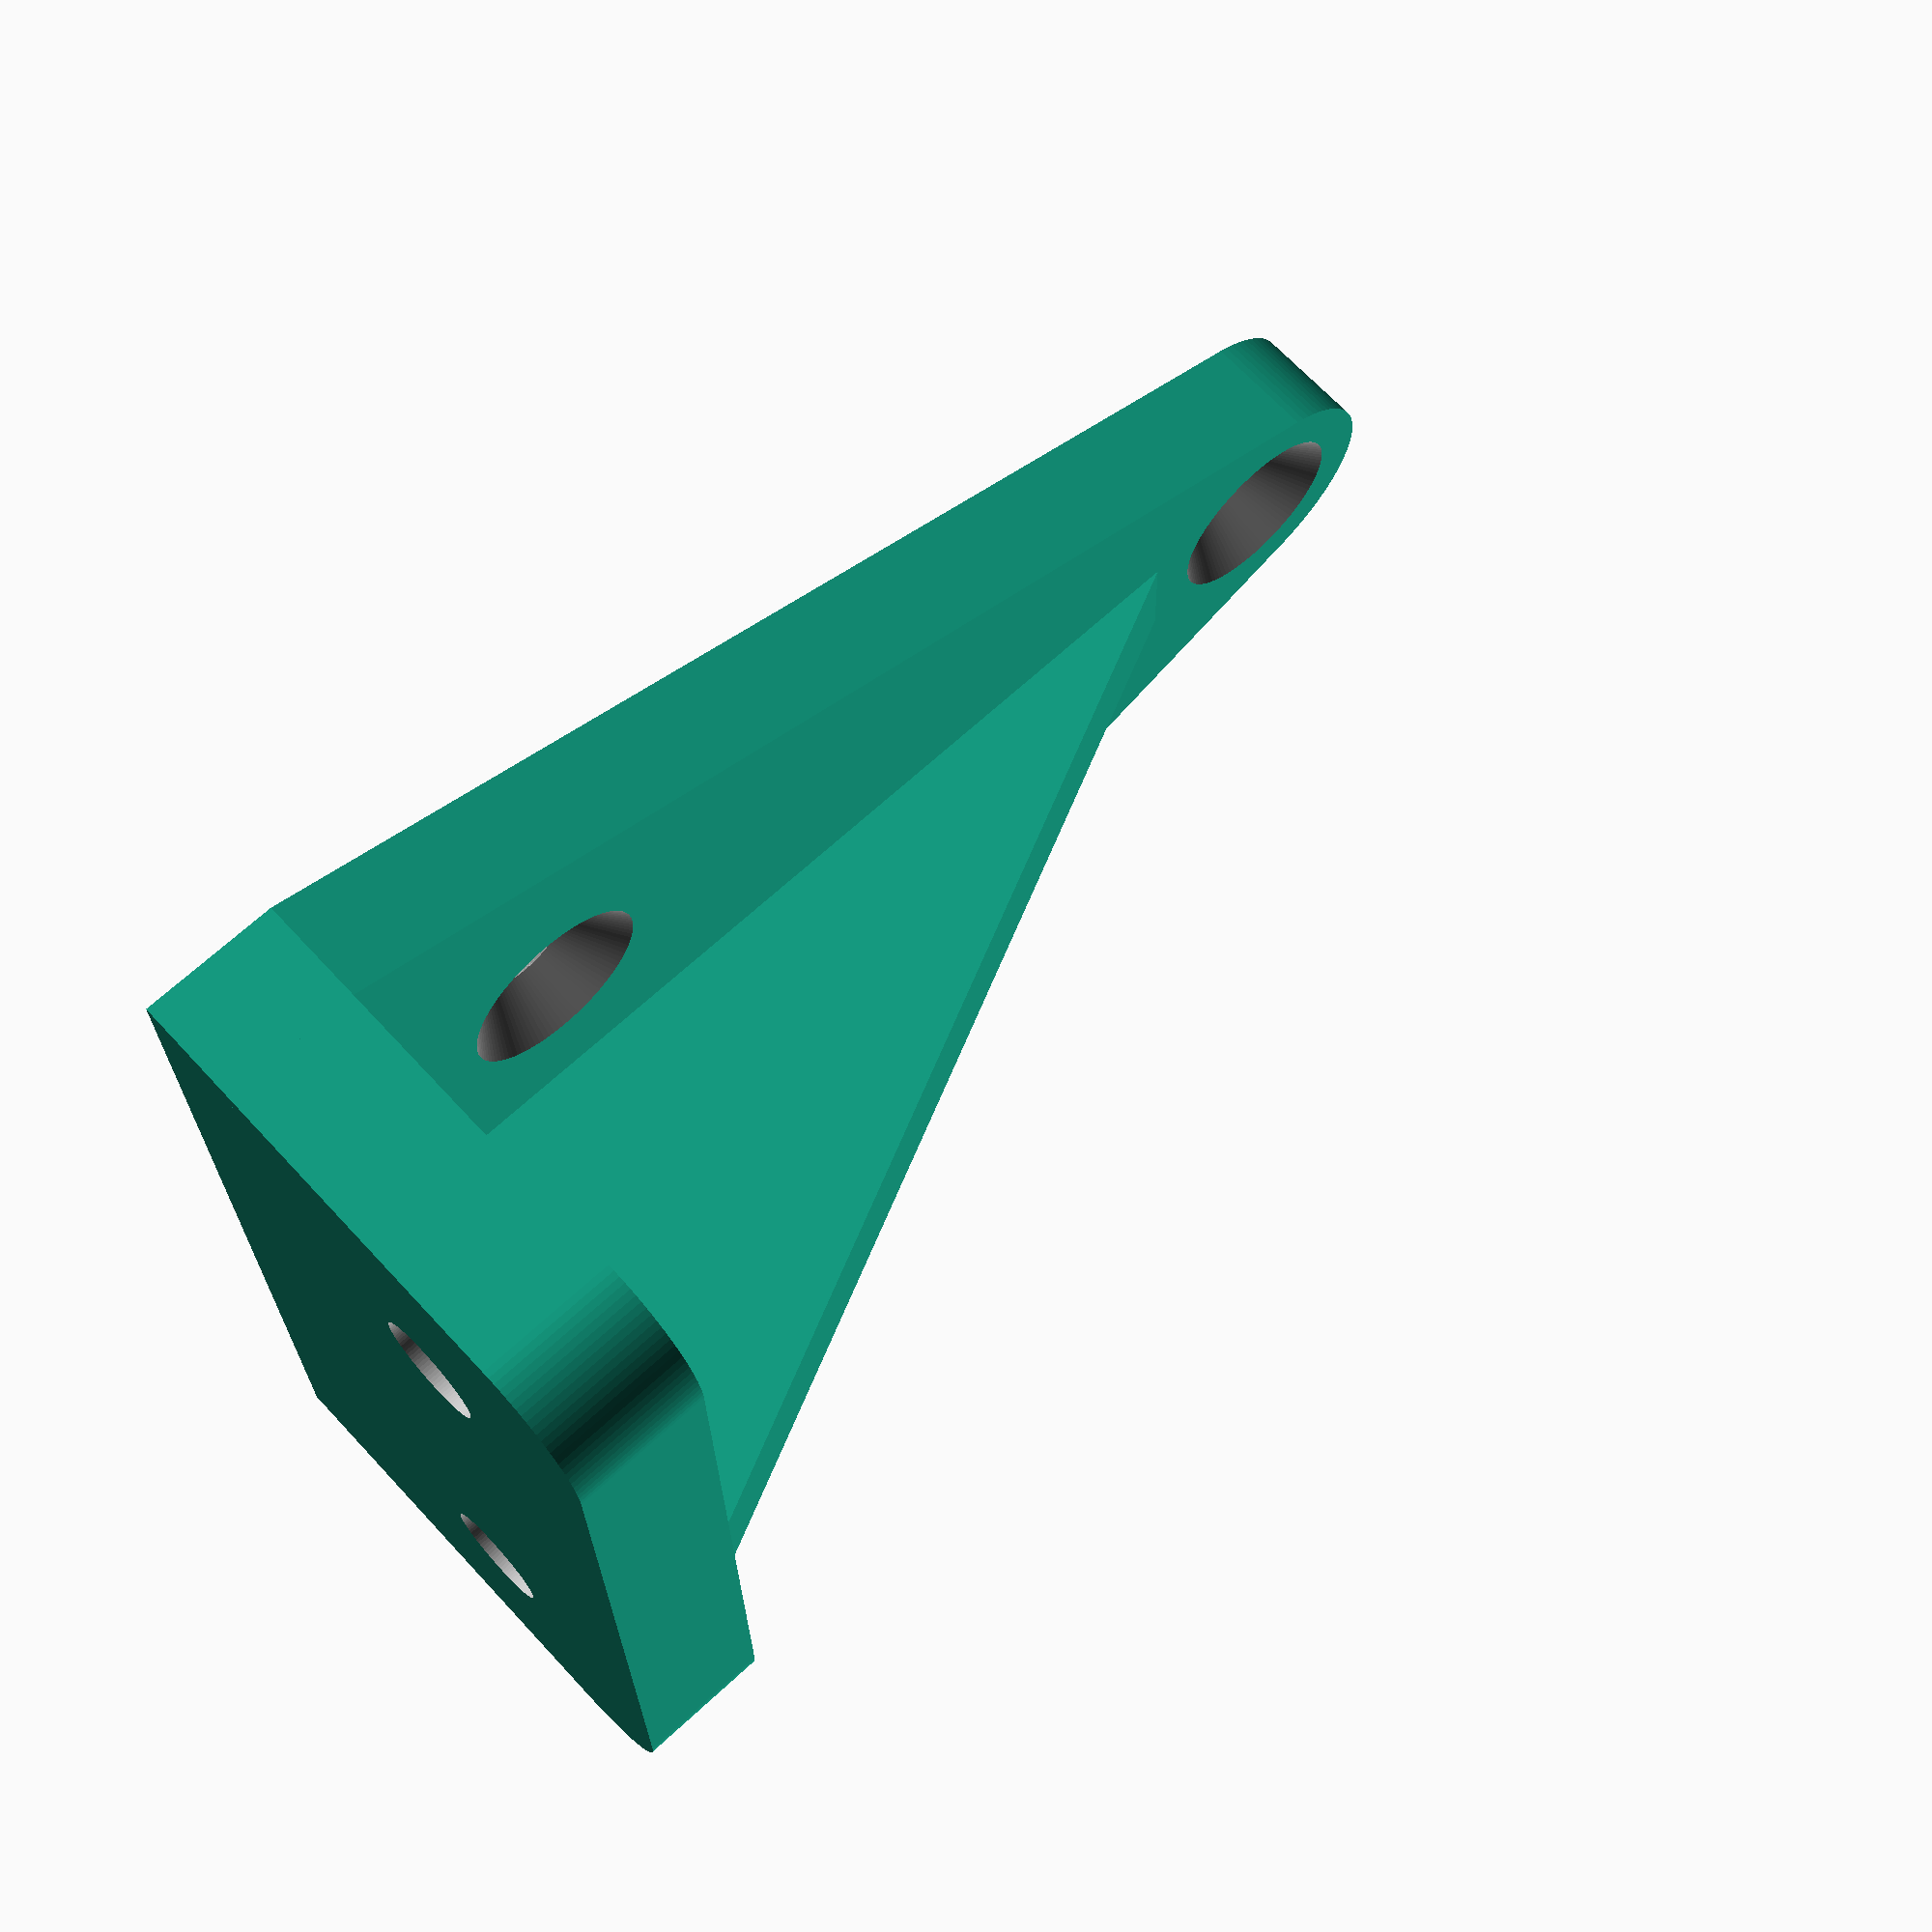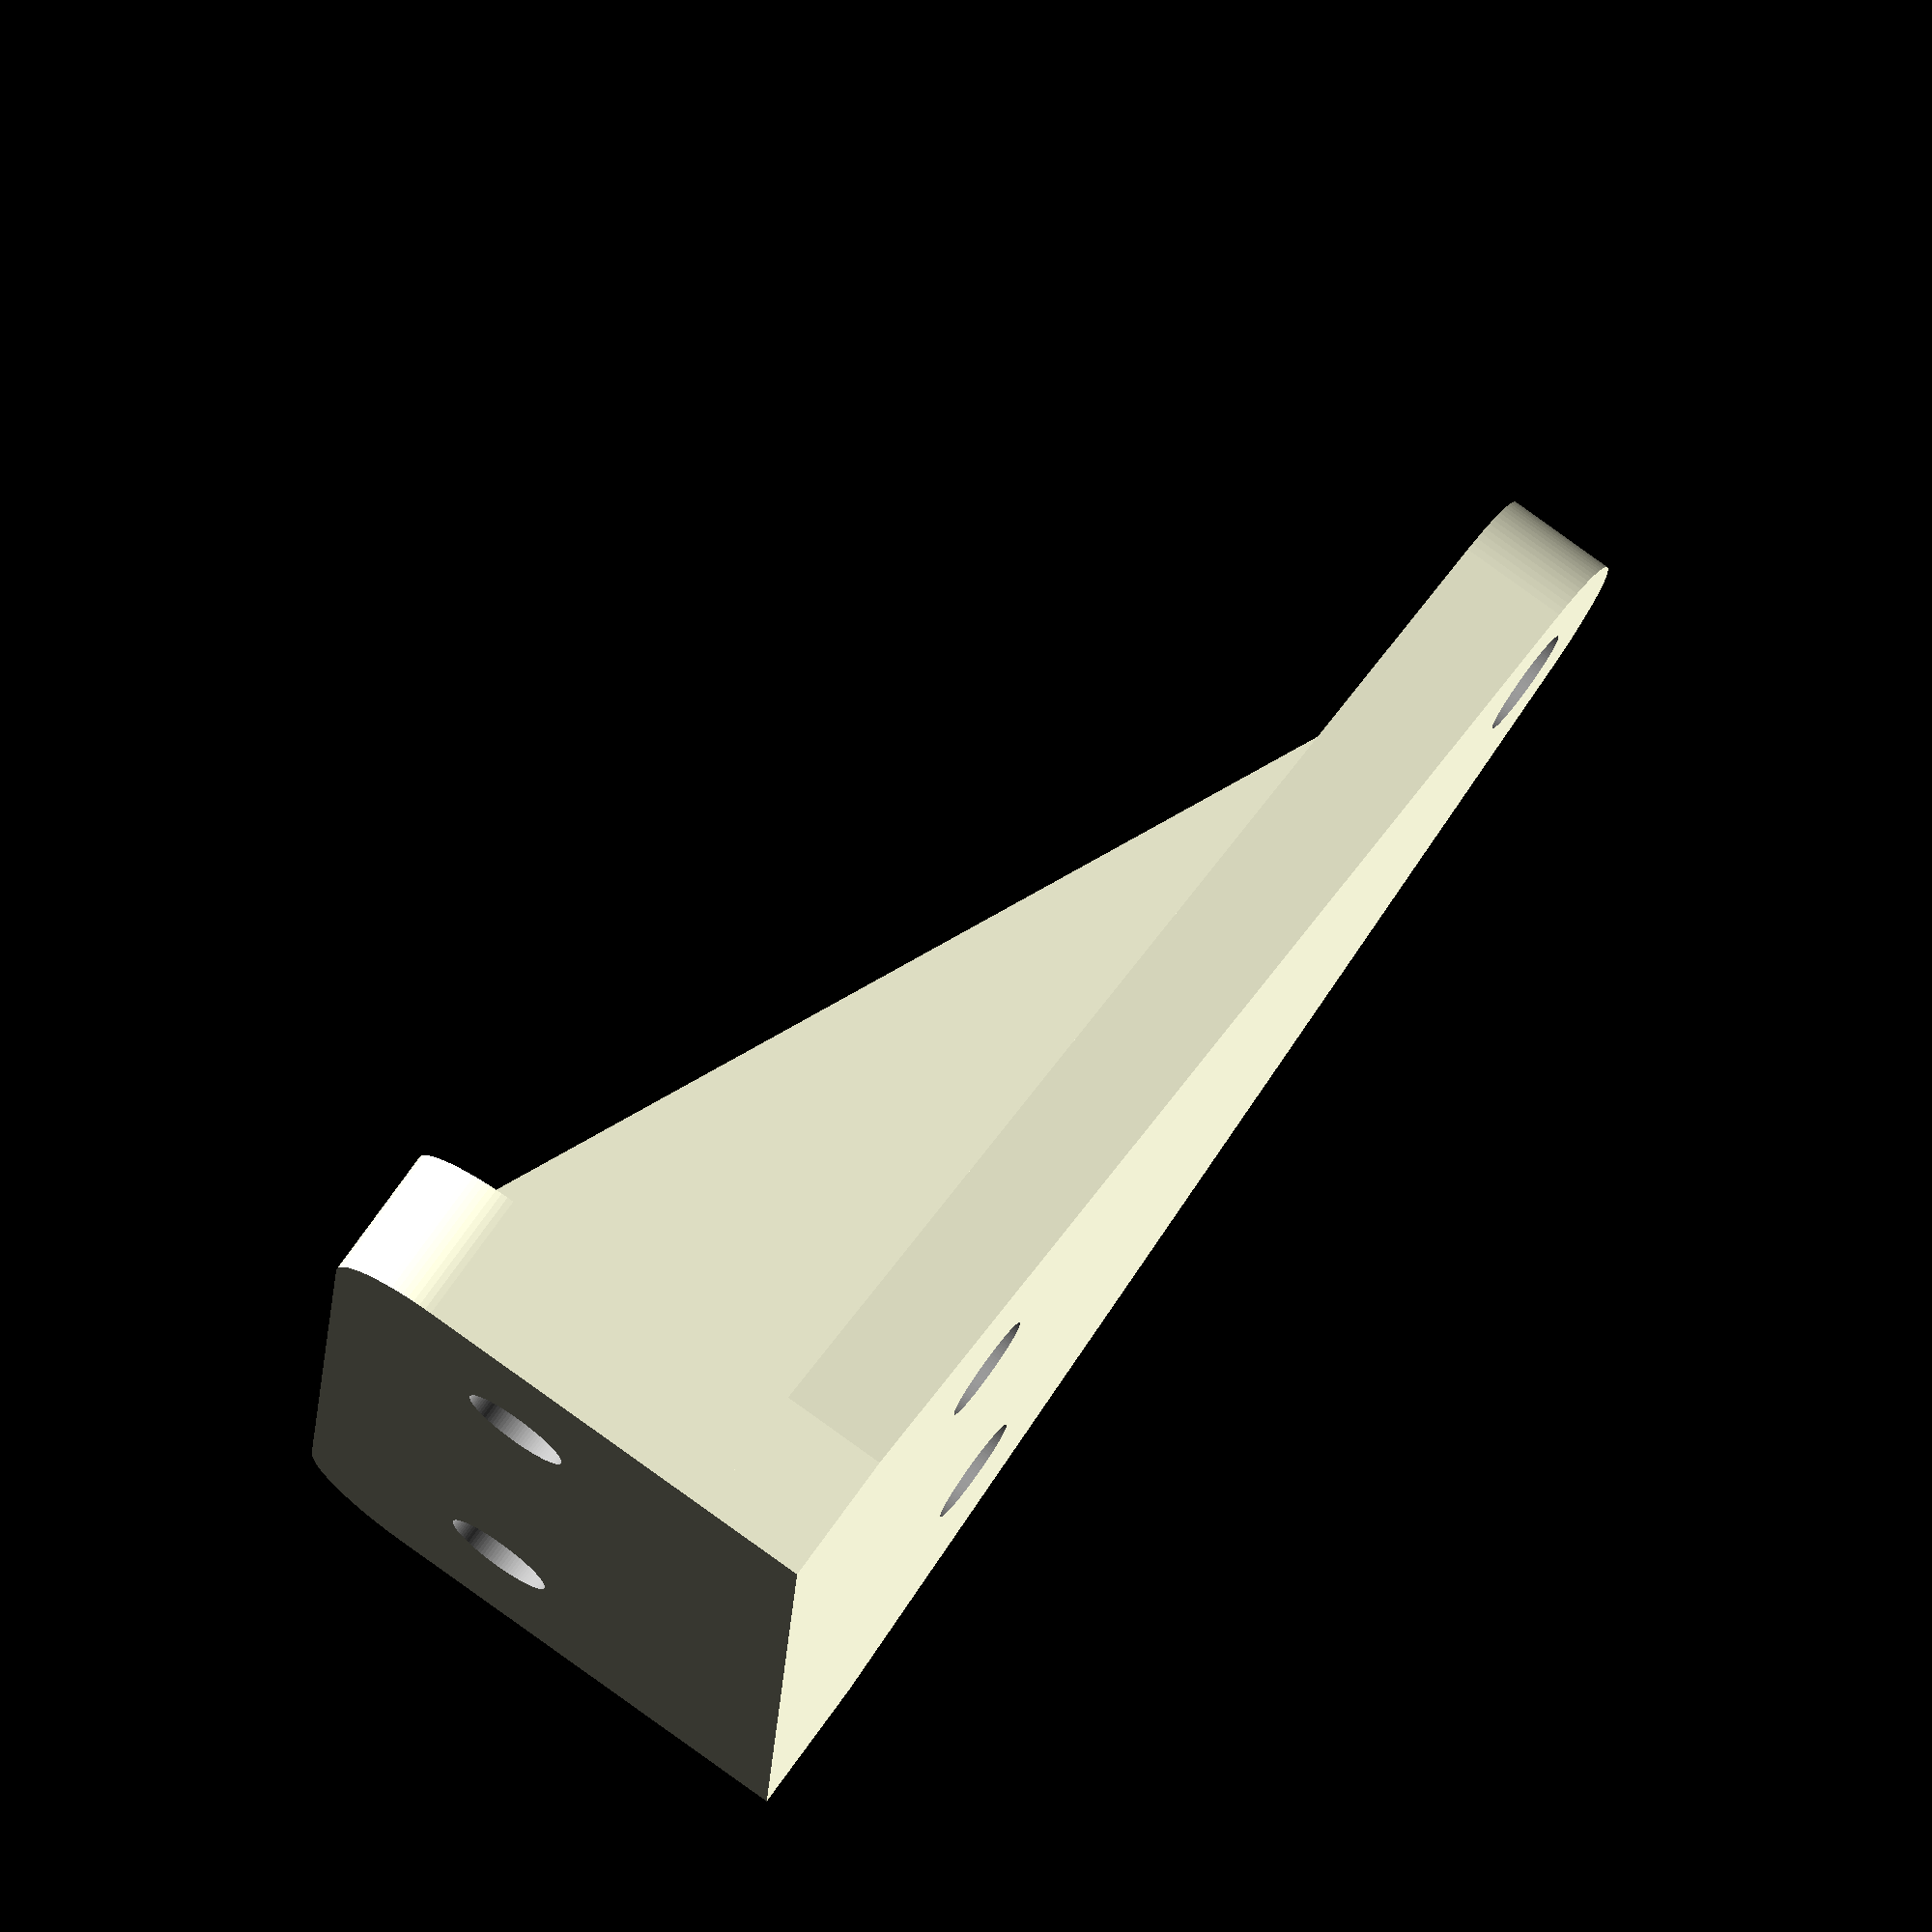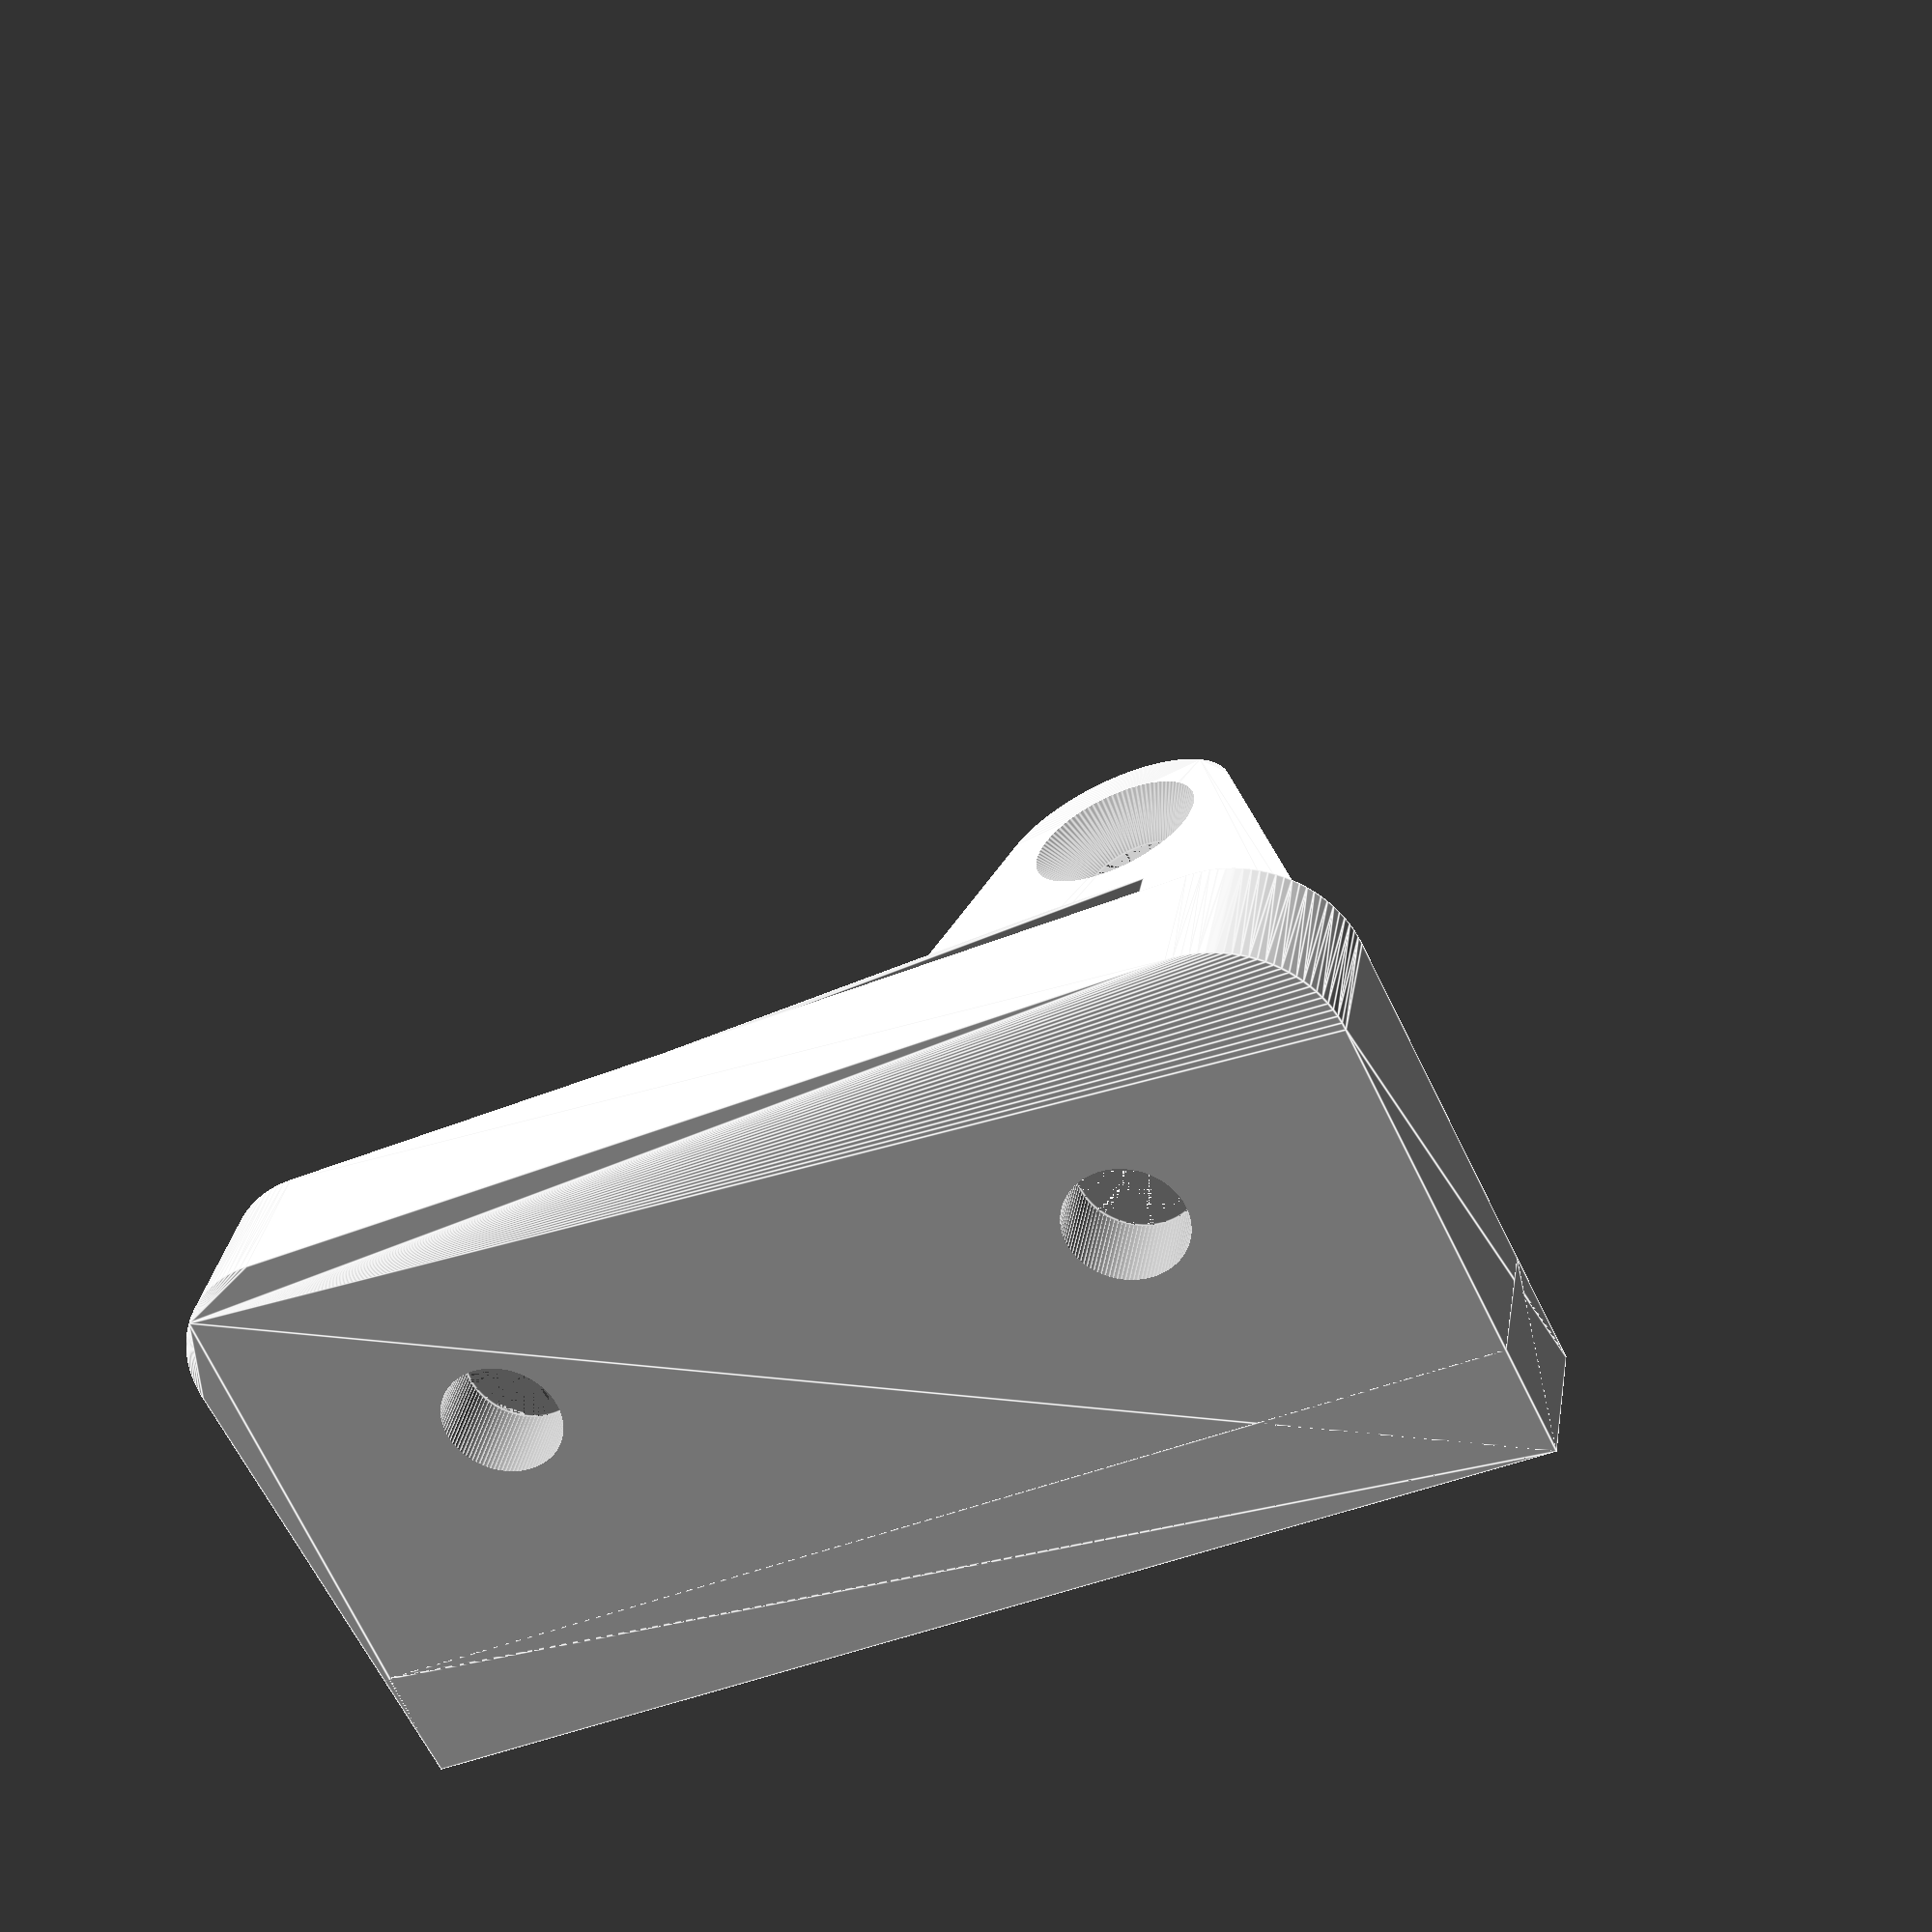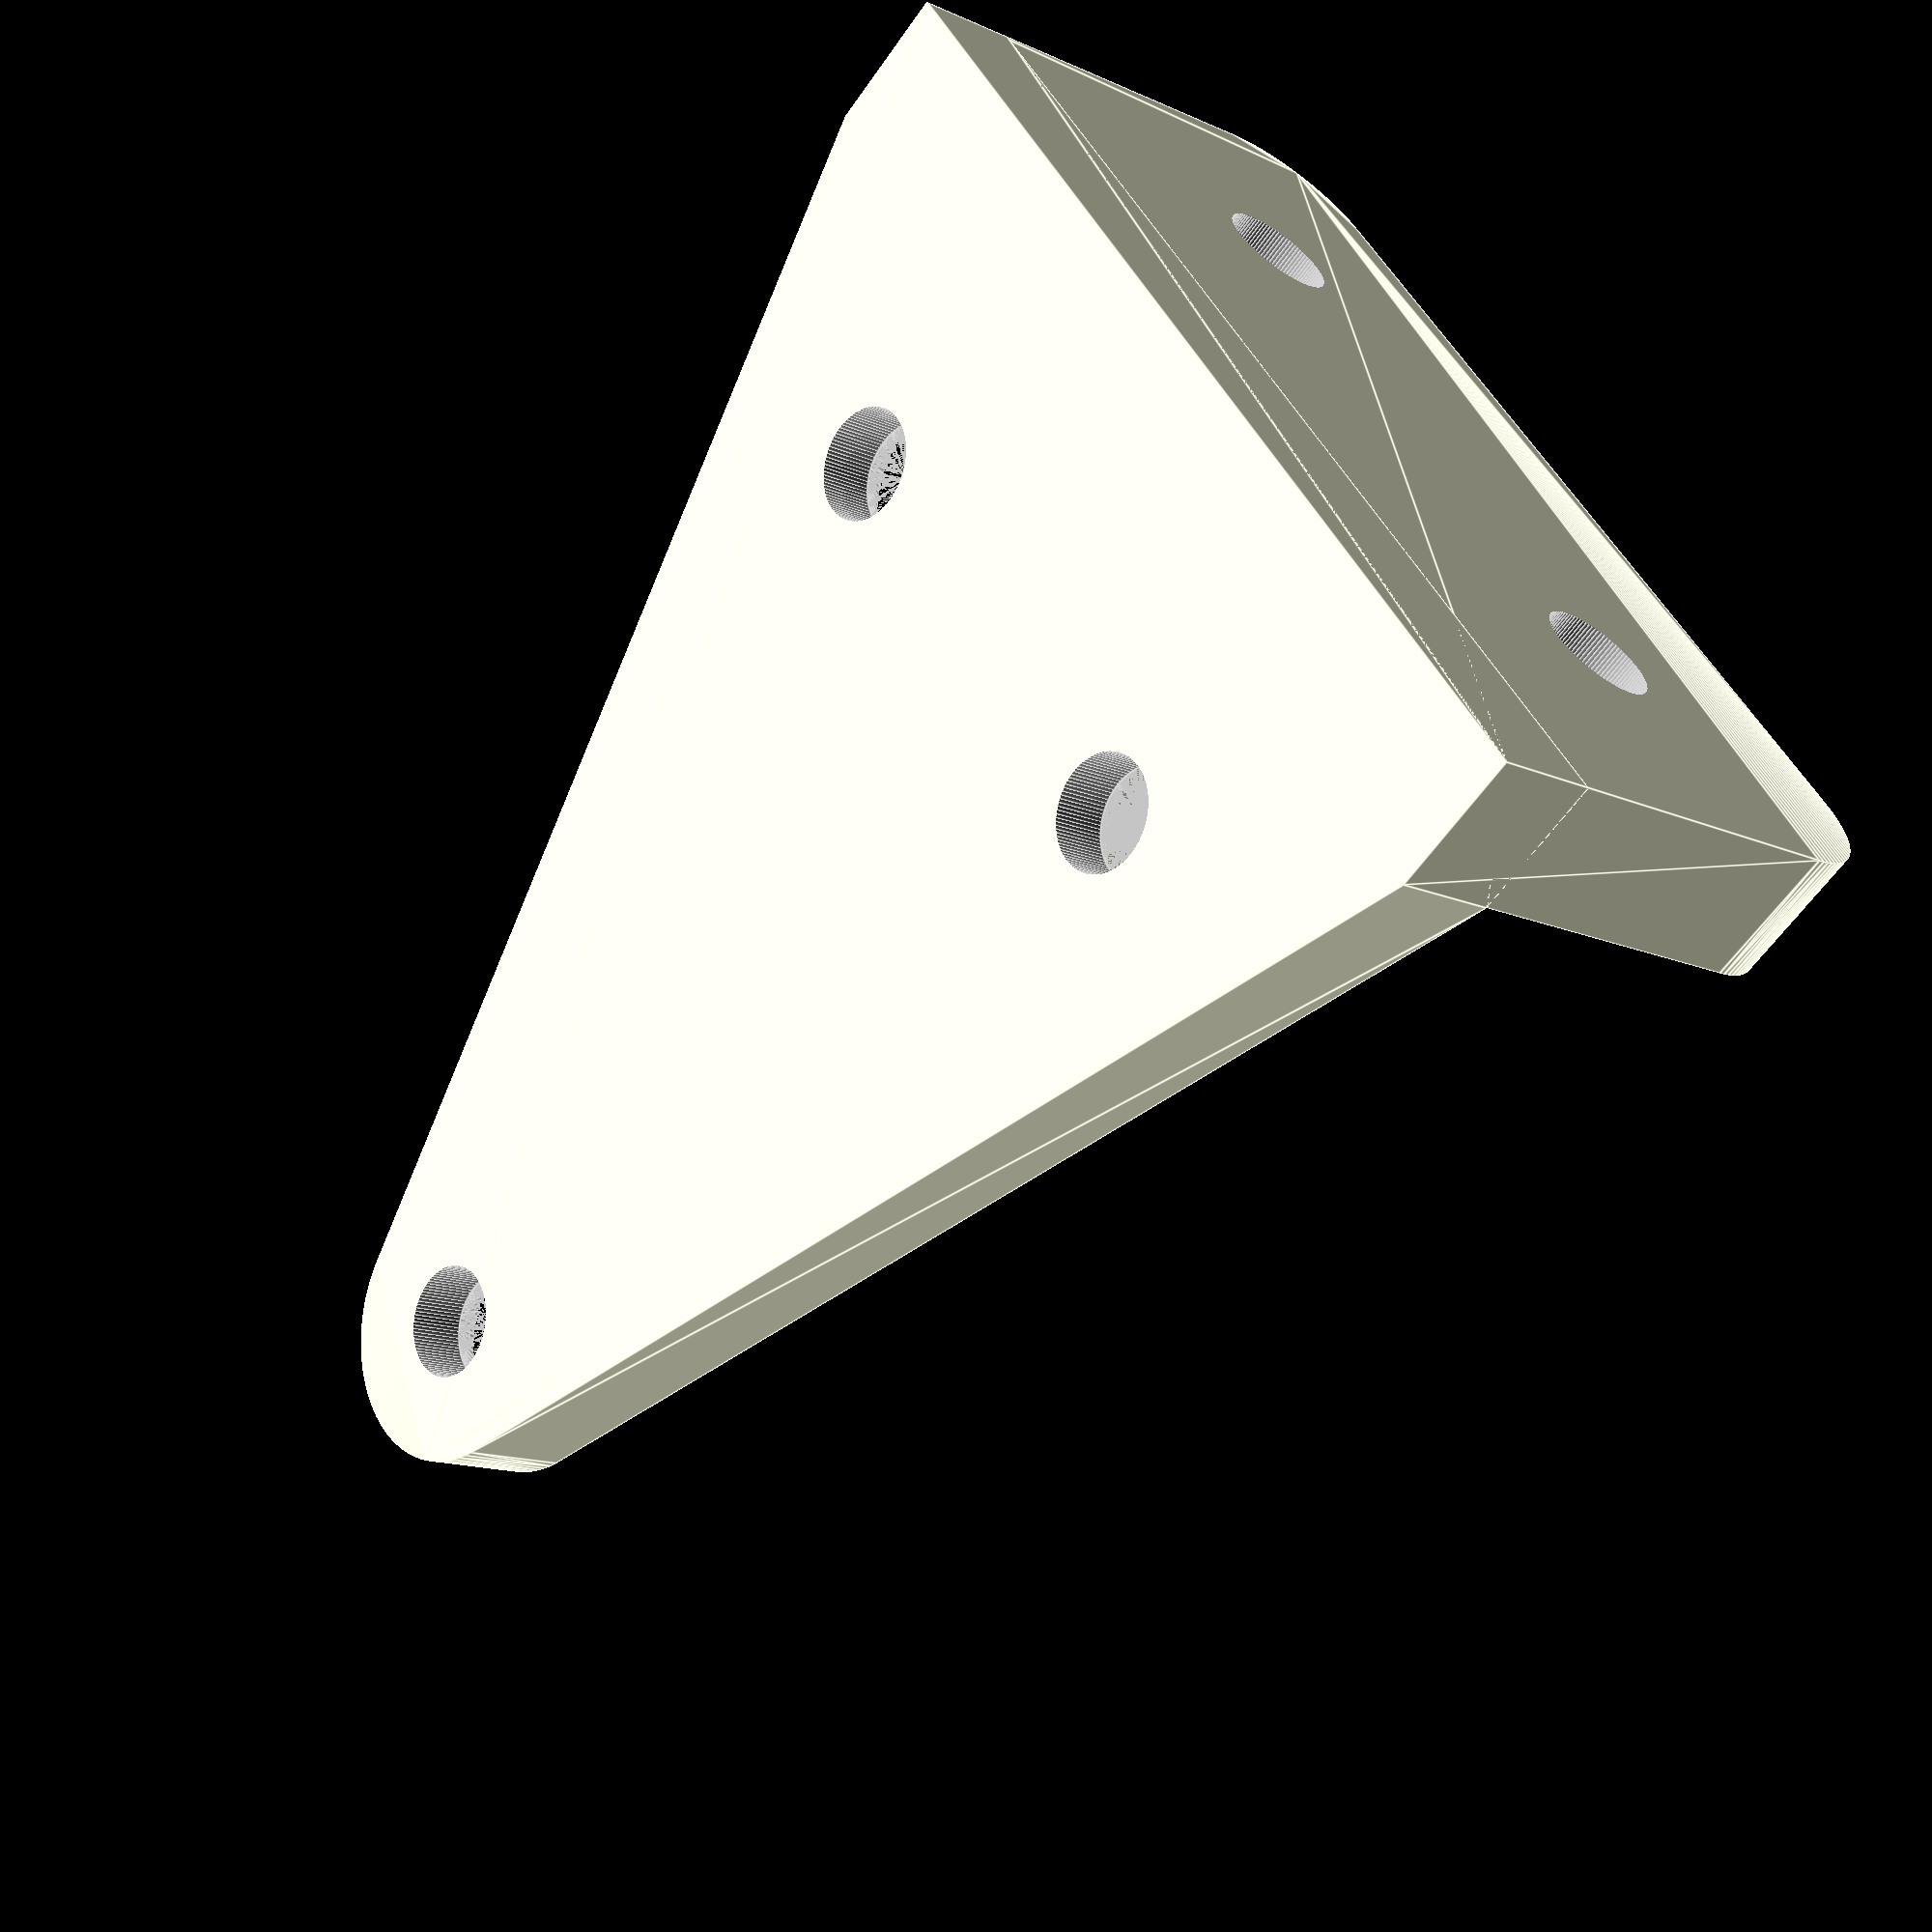
<openscad>
//**********************************************
// Sideboard mounting bracket for MPCNC build
//
// Written by Ippokratis Anastasiadis 2018
// using OpenSCAD 2015.03-2
// 
// Description : the bracket consists of a face touching the panel,
// a foot mounted on the base, and a rib for strengthening the part.
// 
//**********************************************

//                             PARAMS
//----------------------------------------------

$fn = 100;

foot_width = 40;
foot_depth = 20;
foot_thickness = 5;
foot_curve = 8;

face_thickness = 4;
face_curve = 10;
face_height = 50;
face_width = 40;

rib_thickness = 4;

foot_screw_hole = 4;
foot_screw_head = 7;
foot_screw_head_height = 2;
foot_screw_length = 20;
foot_screw_mount_diameter = 11;
foot_screw_mount_height = foot_thickness;


foot_screw_positions = [
    [(foot_width-rib_thickness)/4,face_thickness+(foot_depth-face_thickness)/2],
    [foot_width-(foot_width-rib_thickness)/4,face_thickness+(foot_depth-face_thickness)/2]
];

face_screw_offset = [9, 12];

face_screw_length = 20;
face_screw_mount_diameter = 11;
face_screw_mount_height = face_thickness;

face_screw_positions = [
    [foot_width/2+face_screw_offset[0],face_screw_offset[1]],
    [foot_width/2-face_screw_offset[0],face_screw_offset[1]],
    [foot_width/2,face_height-face_curve/2]
];

mount ();

module mount () {
    difference () {
        union() {
            foot();
            face();
            rib();
        }
        union() {
            foot_screws();
            face_screws();
        }
    }
}

module rib () {
    translate([(foot_width-rib_thickness)/2, face_thickness, foot_thickness])
    rotate([90,0,90])
    linear_extrude(height = rib_thickness) 
    polygon(points = [[0,0], [0,face_height-face_curve-foot_thickness], [foot_depth-face_thickness,0]]);
}

module face () {
    hull () {
        translate([(foot_width-face_width)/2, 0, 0])
        cube ([face_width, face_thickness, foot_thickness]);
        translate([foot_width/2, 0, face_height-face_curve/2])
        rotate([270,0,0])
        cylinder (d=face_curve, h=face_thickness);
    }
}

module foot () {
    hull () {
        cube ([foot_width, foot_depth-foot_curve, foot_thickness]);
        translate([foot_curve/2, foot_depth-foot_curve/2, 0])
        cylinder (d=foot_curve, h=foot_thickness);
        translate([foot_width-foot_curve/2, foot_depth-foot_curve/2, 0])
        cylinder (d=foot_curve, h=foot_thickness);
    }
}

module face_screws() {
    
    for (pos=face_screw_positions) {
        translate([pos[0],-face_screw_length + face_screw_mount_height+.1,pos[1]])
        rotate([270,0,0])
        foot_screw();
    }
}

module foot_screws() {
    for (pos=foot_screw_positions) {
        translate([pos[0],pos[1],-foot_screw_length + foot_screw_mount_height])
        foot_screw();
    }
}

module foot_screw () {
    color ([.7,.7,.7]) union () {
    cylinder (d=foot_screw_hole, h=foot_screw_length-foot_screw_head_height);
    translate([0,0,foot_screw_length-foot_screw_head_height])
    cylinder (d1=foot_screw_hole, d2=foot_screw_head, h=foot_screw_head_height);
    }
}


</openscad>
<views>
elev=111.9 azim=90.7 roll=312.7 proj=p view=wireframe
elev=102.7 azim=268.1 roll=324.2 proj=o view=wireframe
elev=149.0 azim=206.0 roll=350.6 proj=p view=edges
elev=60.7 azim=301.7 roll=145.2 proj=p view=edges
</views>
